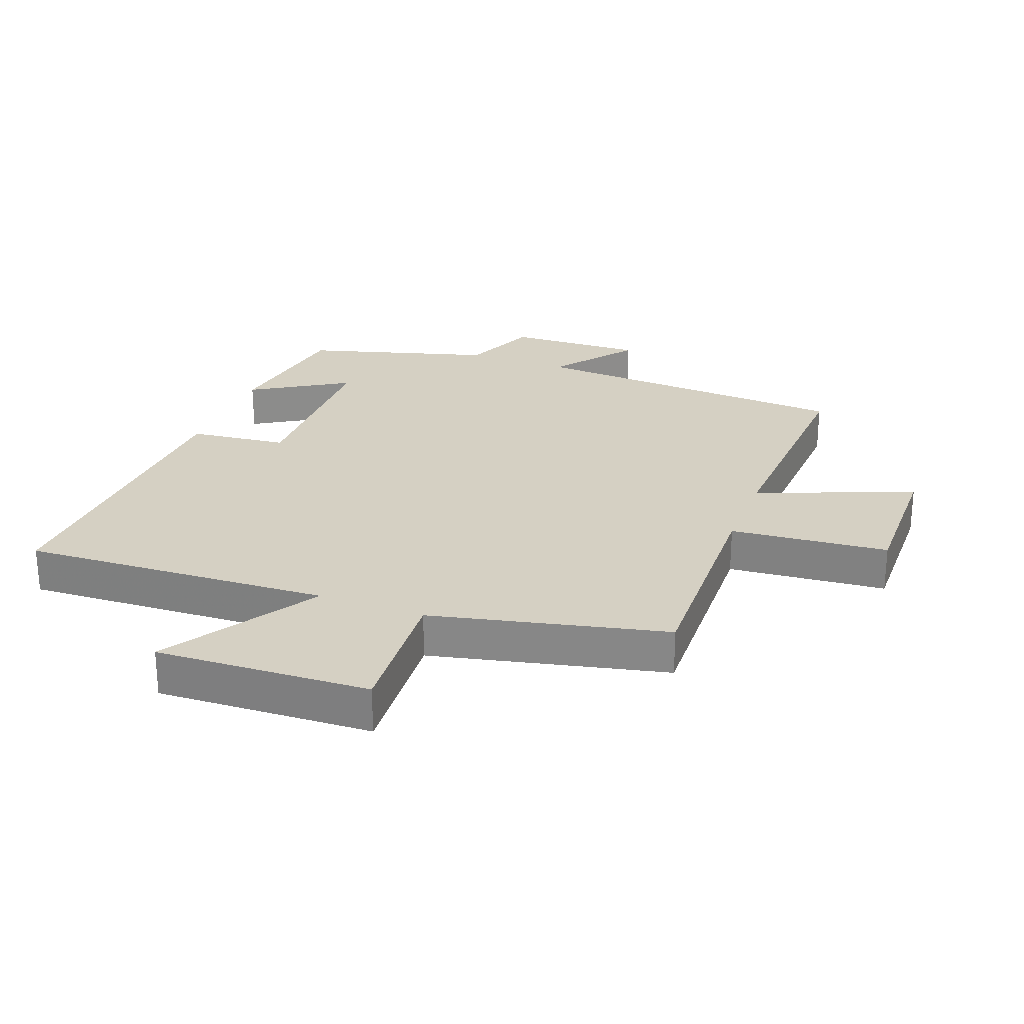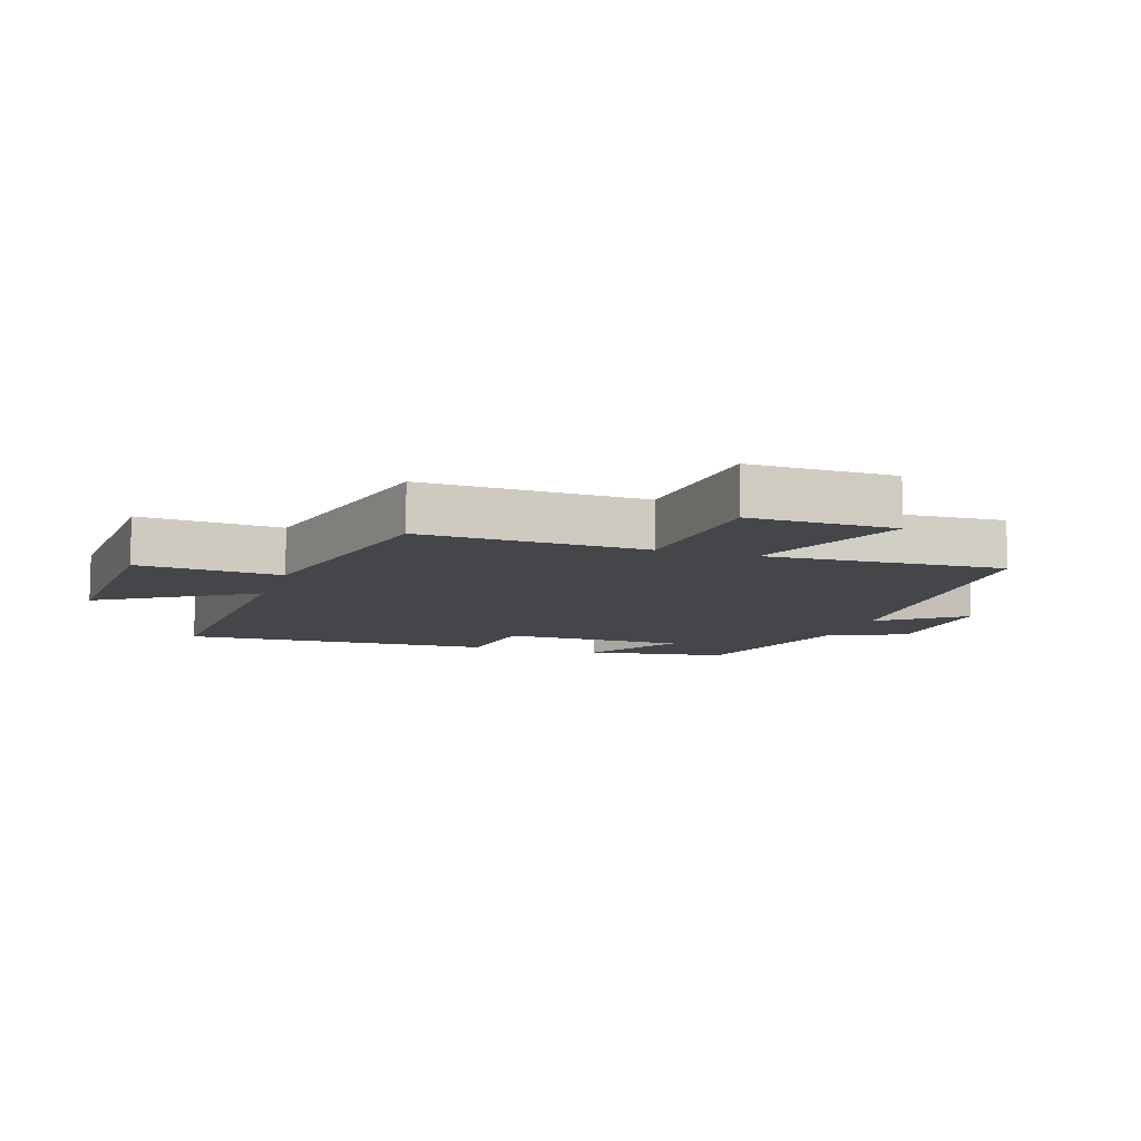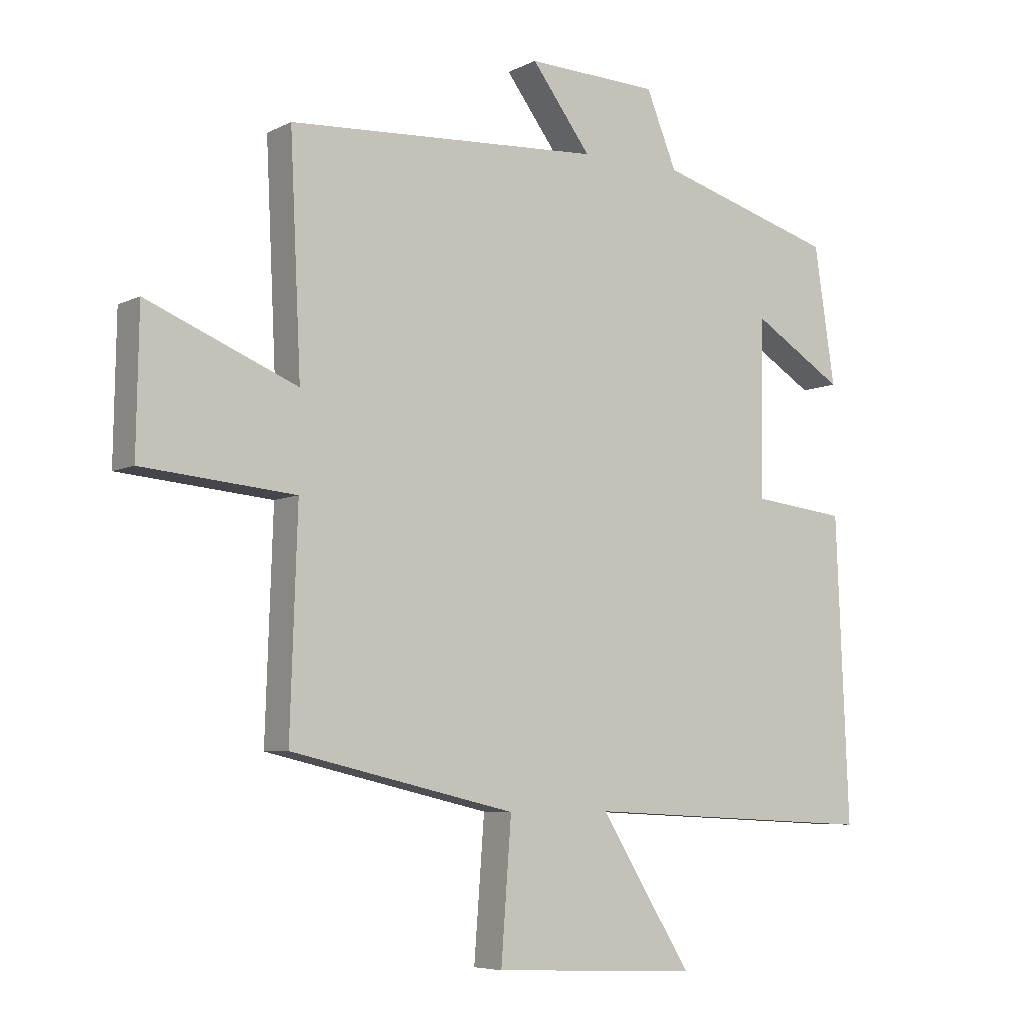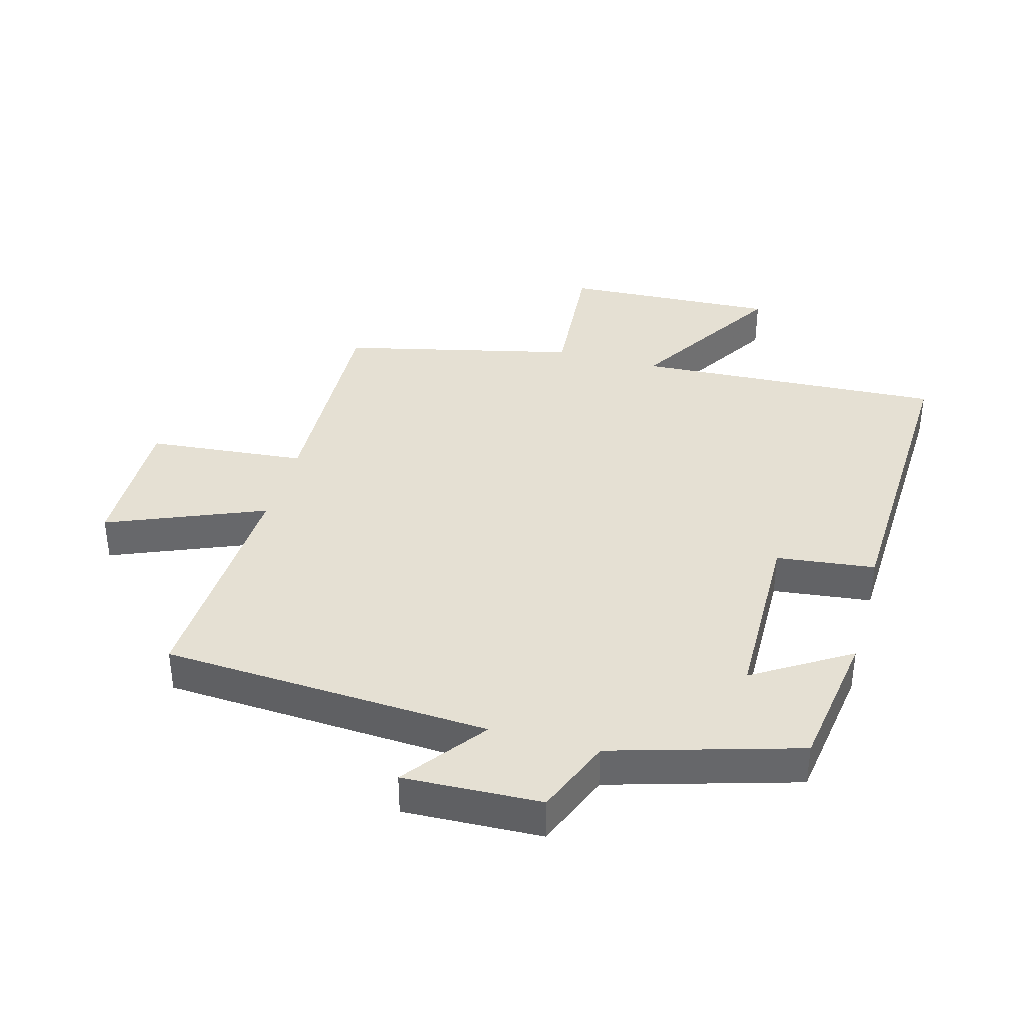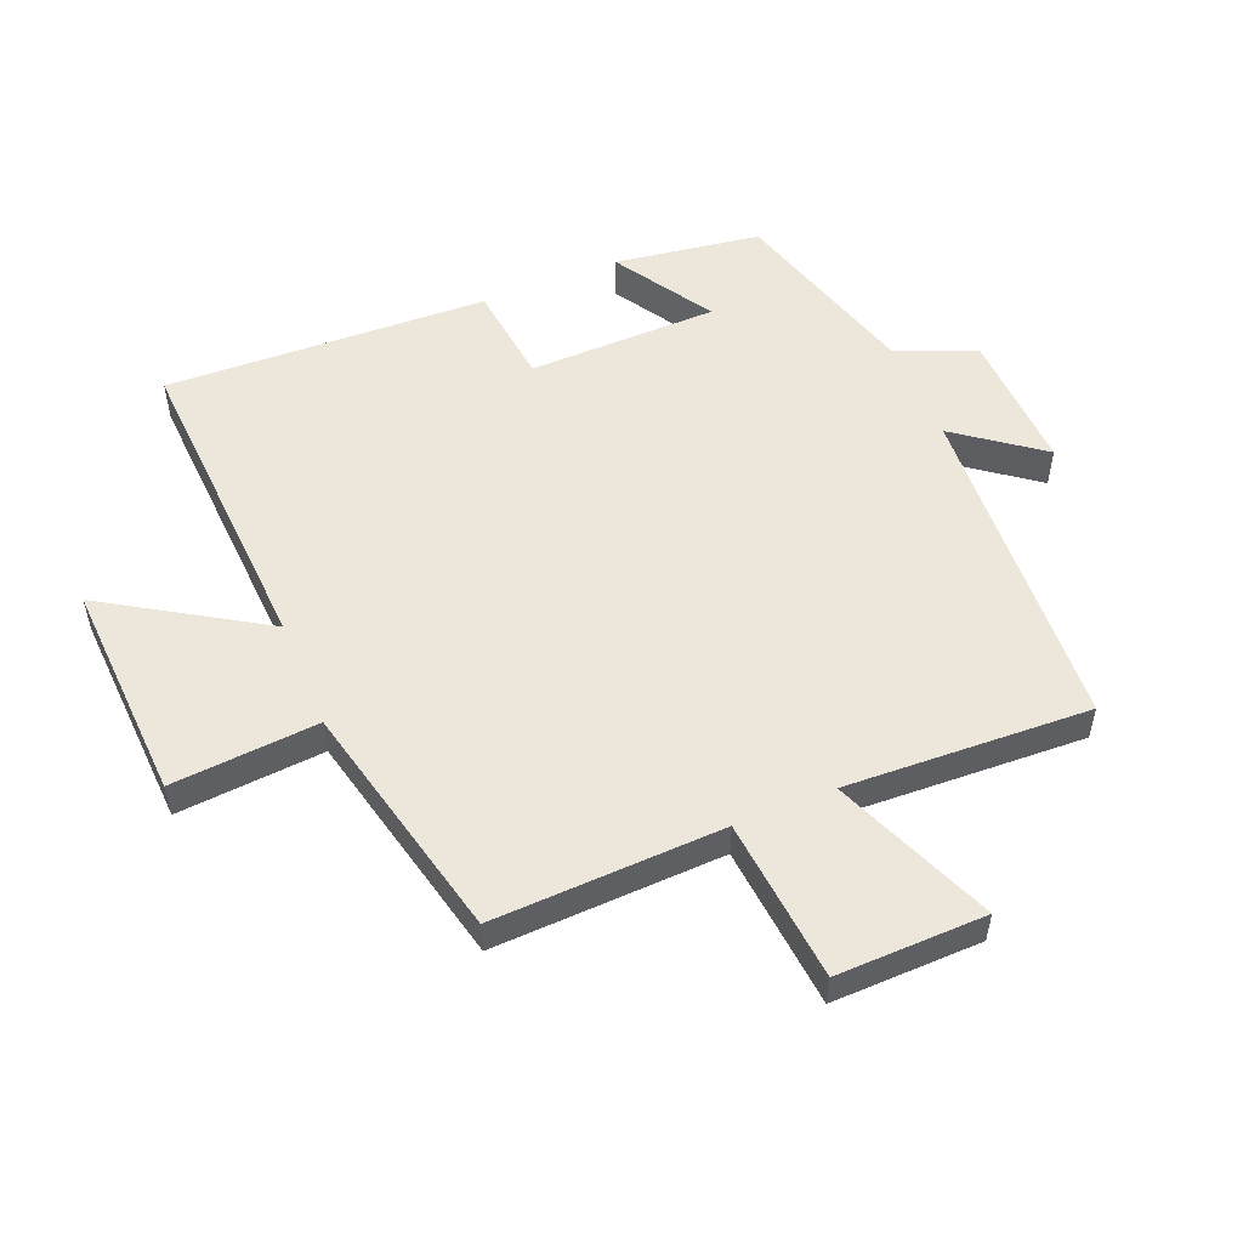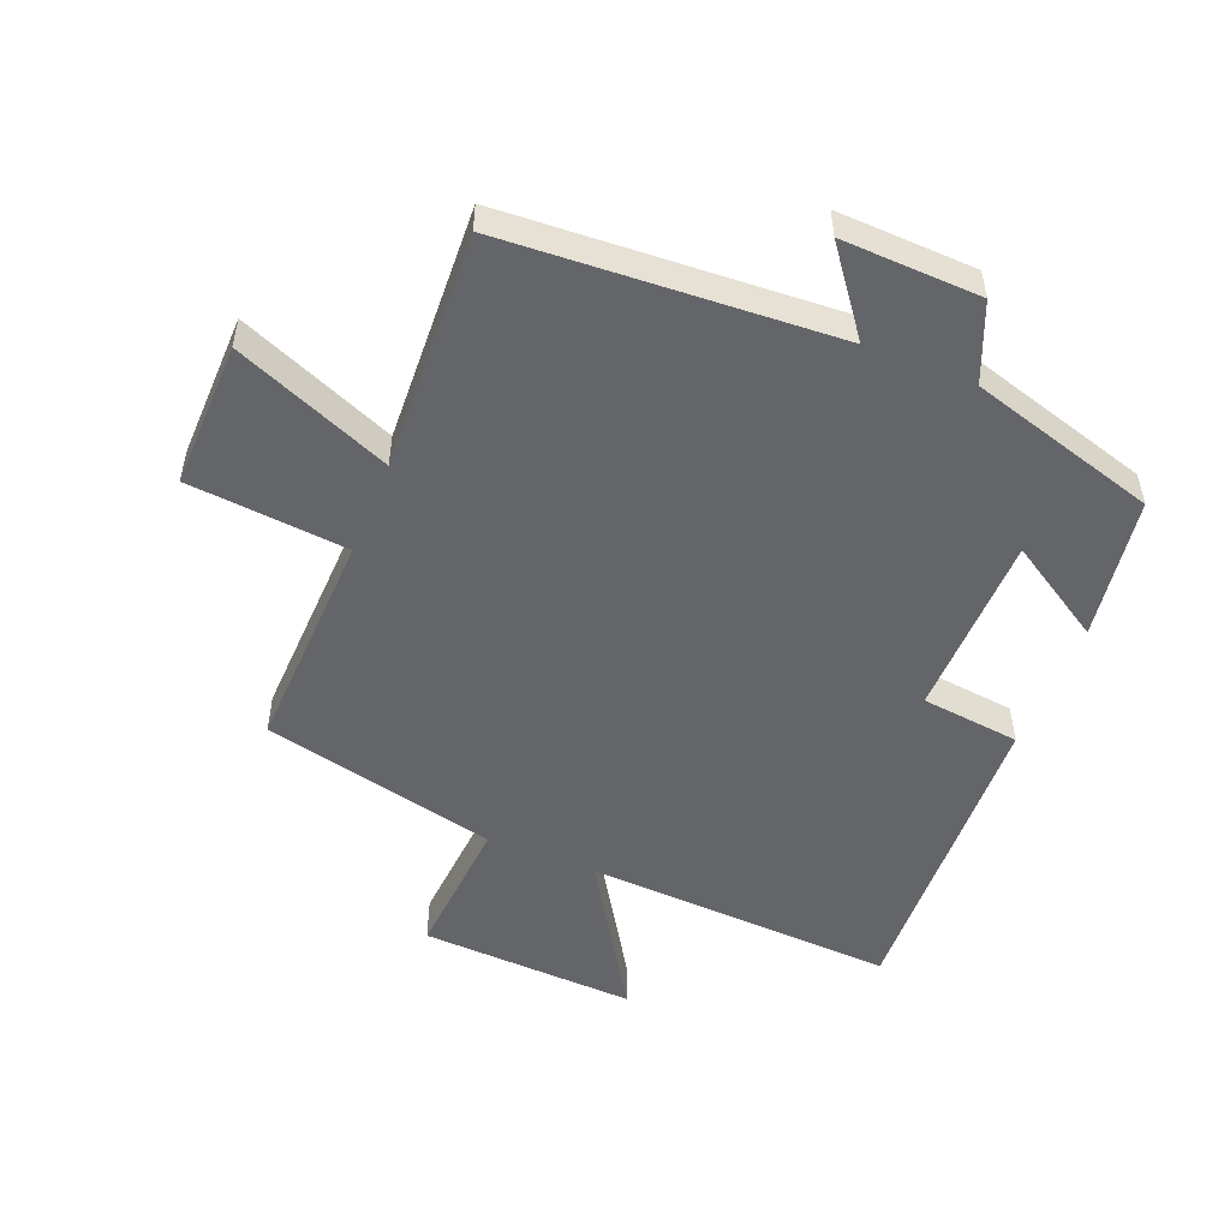
<metadata>
{"format":"obj","ext":"obj","renderer":"f3d","projection":"perspective","resolution":1024,"background":"white","views":[{"elev":26.2,"azim":-159.1,"up":"+Y"},{"elev":-9.8,"azim":-108.1,"up":"+Y"},{"elev":-6.3,"azim":-34.7,"up":"+Z"},{"elev":37.9,"azim":15.3,"up":"+Y"},{"elev":53.5,"azim":-112.5,"up":"+Y"},{"elev":-51.6,"azim":-22.0,"up":"+Y"}]}
</metadata>
<code>
v -0.512 0.07 -0.414
v -0.5 0.07 -0.06
v -0.751 0.07 -0.037
v -0.747 0.07 0.193
v -0.5 0.07 0.092
v -0.518 0.07 0.469
v 0.001 0.07 0.5
v -0.097 0.07 0.63
v 0.121 0.07 0.622
v 0.171 0.07 0.5
v 0.466 0.07 0.414
v 0.5 0.07 0.189
v 0.348 0.07 0.283
v 0.344 0.07 -0.009
v 0.5 0.07 -0.027
v 0.521 0.07 -0.525
v 0.031 0.07 -0.5
v 0.182 0.07 -0.742
v -0.158 0.07 -0.726
v -0.141 0.07 -0.5
v -0.512 0 -0.414
v -0.5 0 -0.06
v -0.751 0 -0.037
v -0.747 0 0.193
v -0.5 0 0.092
v -0.518 0 0.469
v 0.001 0 0.5
v -0.097 0 0.63
v 0.121 0 0.622
v 0.171 0 0.5
v 0.466 0 0.414
v 0.5 0 0.189
v 0.348 0 0.283
v 0.344 0 -0.009
v 0.5 0 -0.027
v 0.521 0 -0.525
v 0.031 0 -0.5
v 0.182 0 -0.742
v -0.158 0 -0.726
v -0.141 0 -0.5
f 17 18 19 20
f 17 20 1 2
f 14 15 16 17
f 13 14 17 2
f 10 11 12 13
f 10 13 2
f 7 8 9 10
f 5 6 7 10
f 5 10 2
f 2 3 4 5
f 40 39 38 37
f 22 21 40 37
f 37 36 35 34
f 22 37 34 33
f 33 32 31 30
f 22 33 30
f 30 29 28 27
f 30 27 26 25
f 22 30 25
f 25 24 23 22
f 1 21 22 2
f 2 22 23 3
f 3 23 24 4
f 4 24 25 5
f 5 25 26 6
f 6 26 27 7
f 7 27 28 8
f 8 28 29 9
f 9 29 30 10
f 10 30 31 11
f 11 31 32 12
f 12 32 33 13
f 13 33 34 14
f 14 34 35 15
f 15 35 36 16
f 16 36 37 17
f 17 37 38 18
f 18 38 39 19
f 19 39 40 20
f 20 40 21 1

</code>
